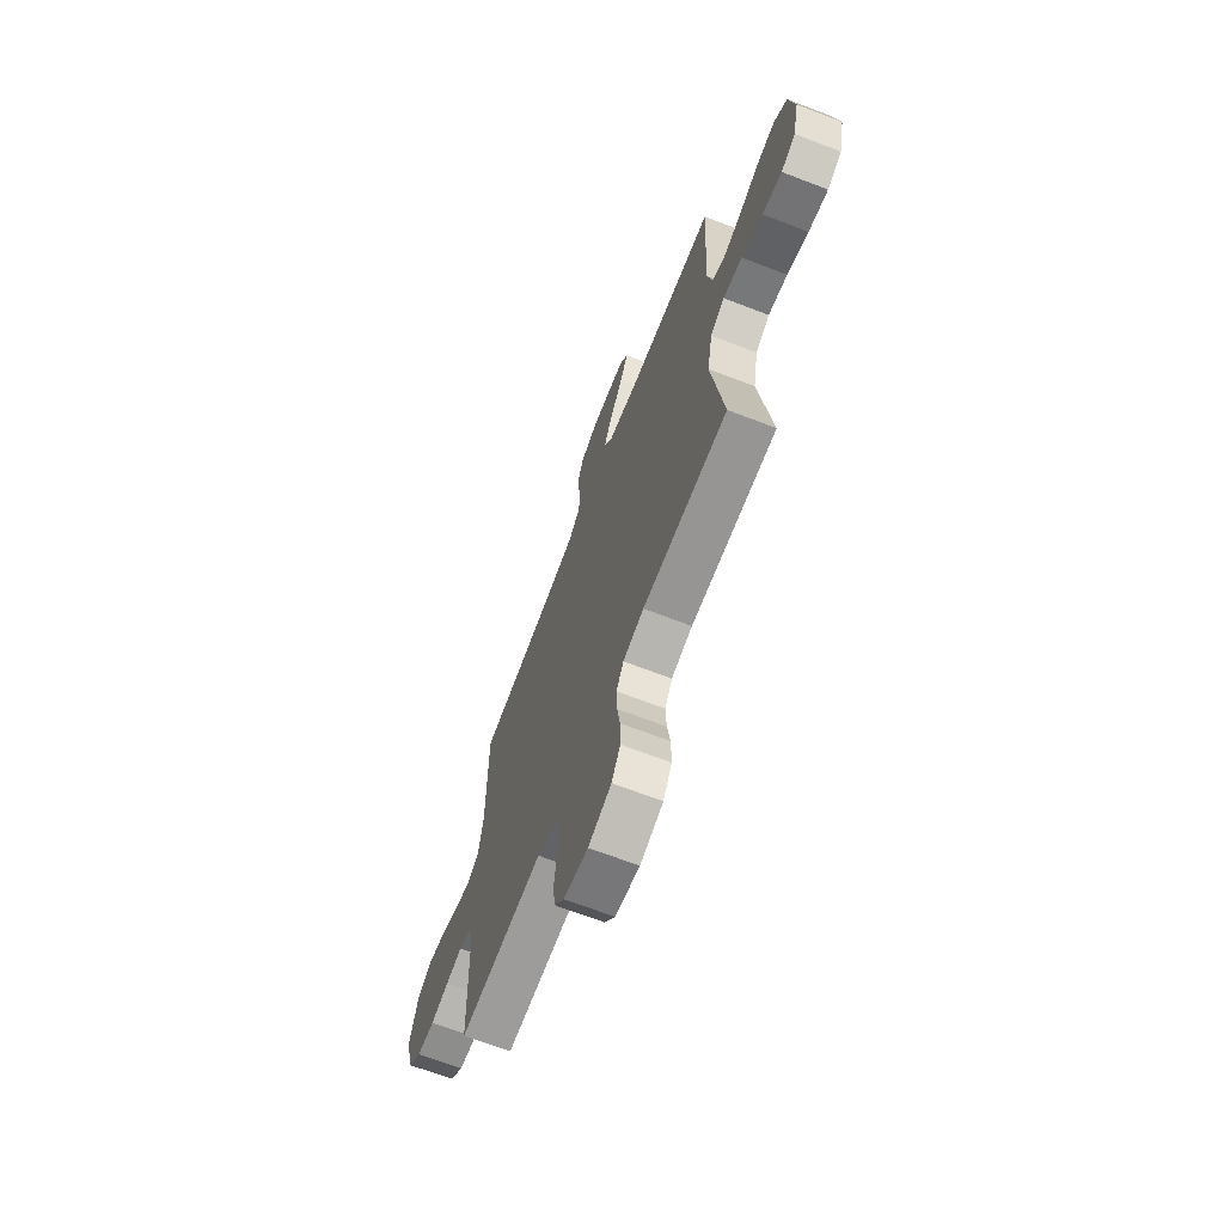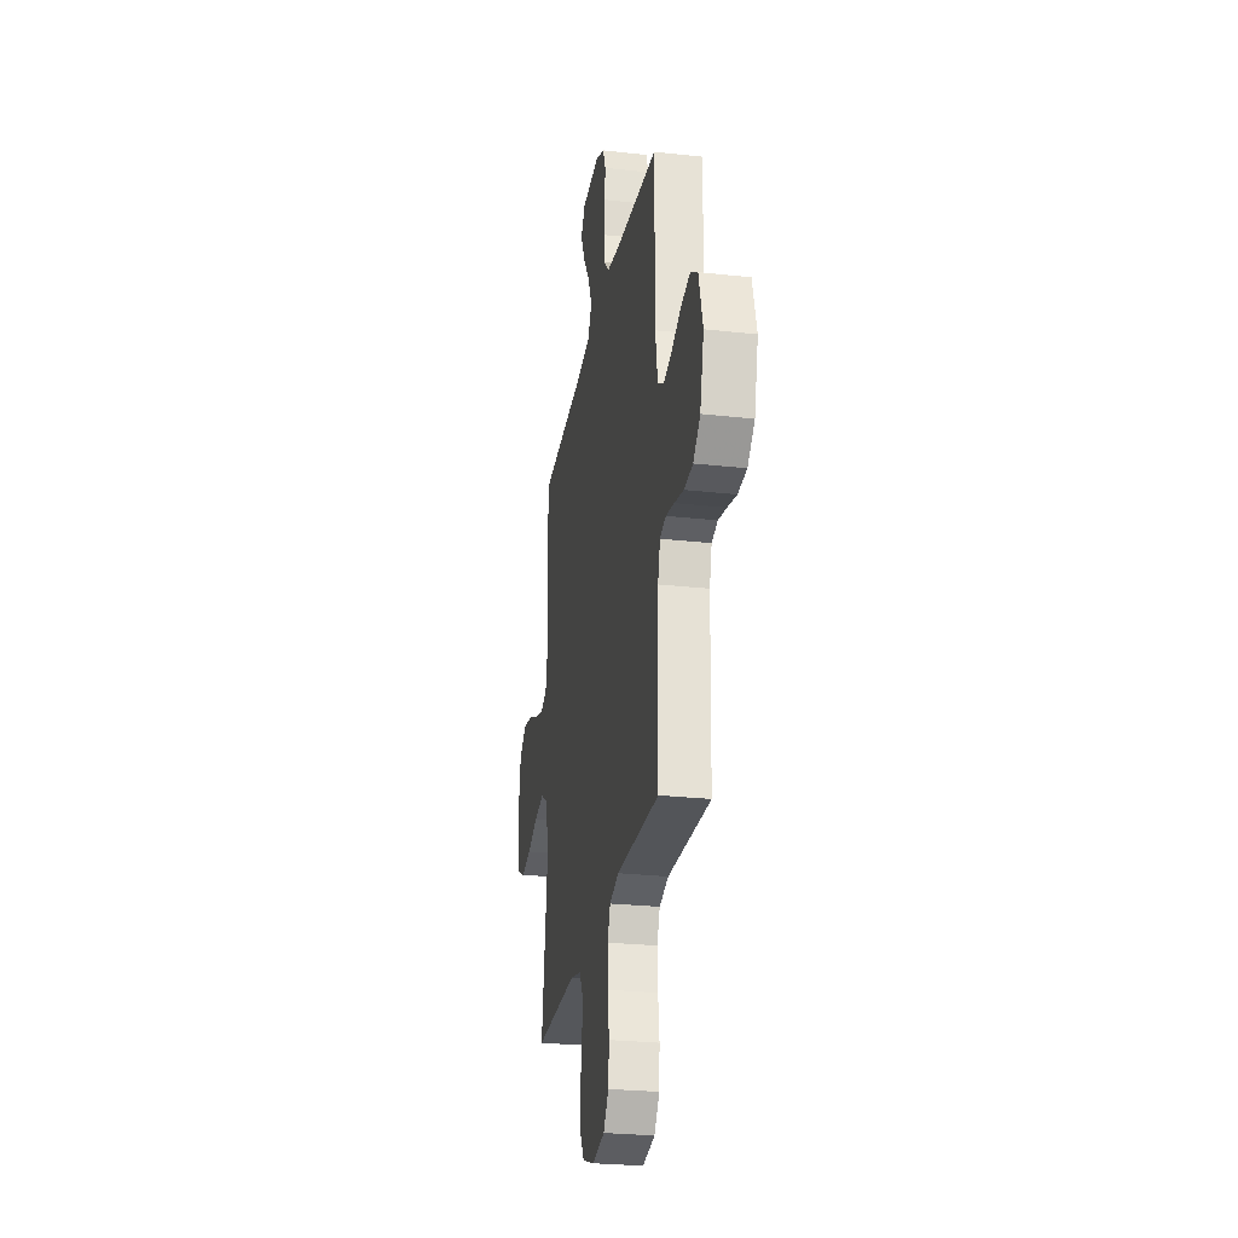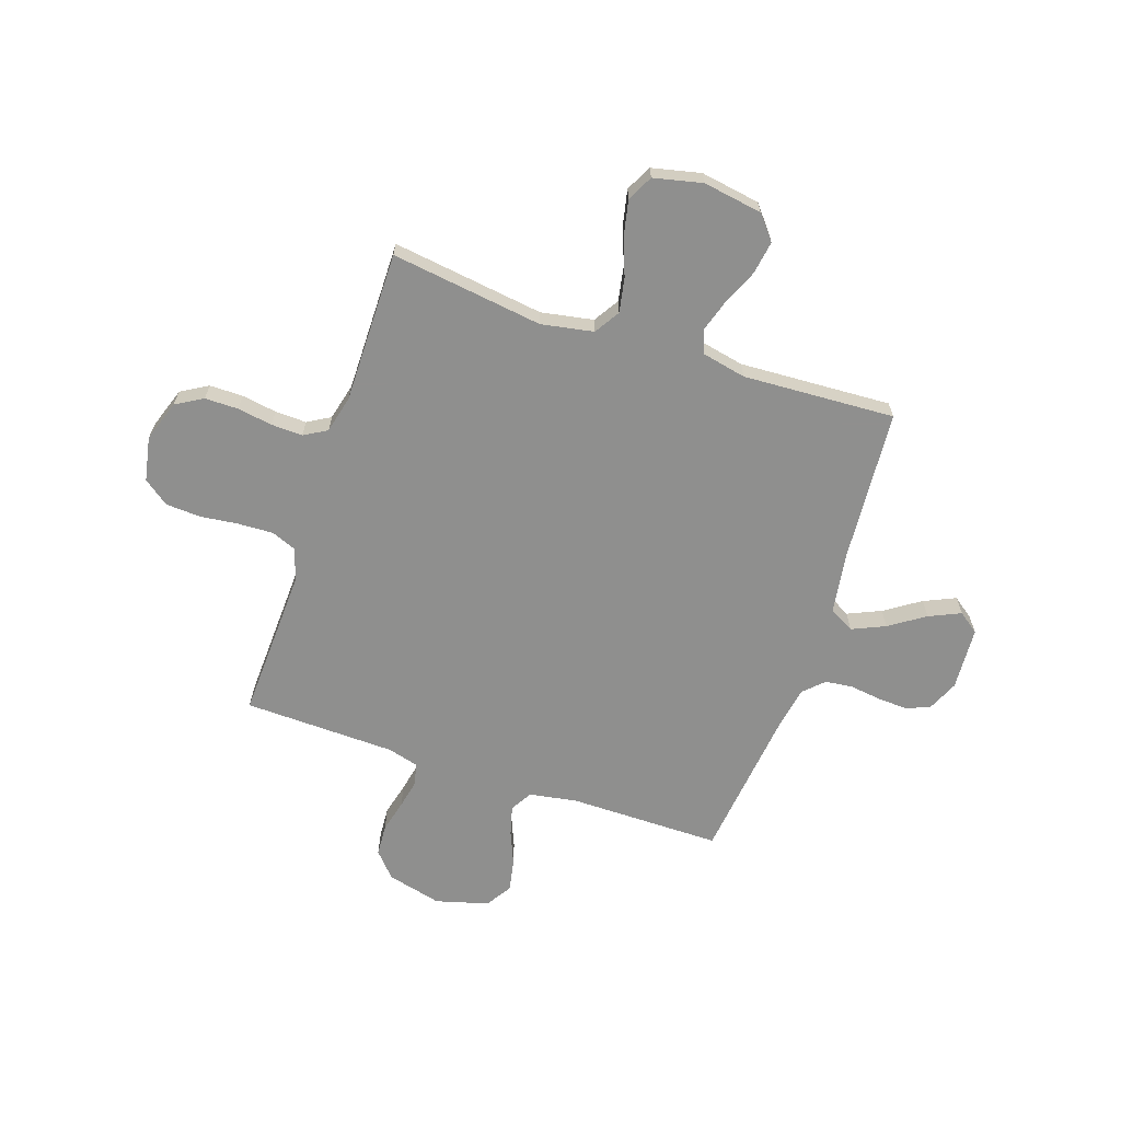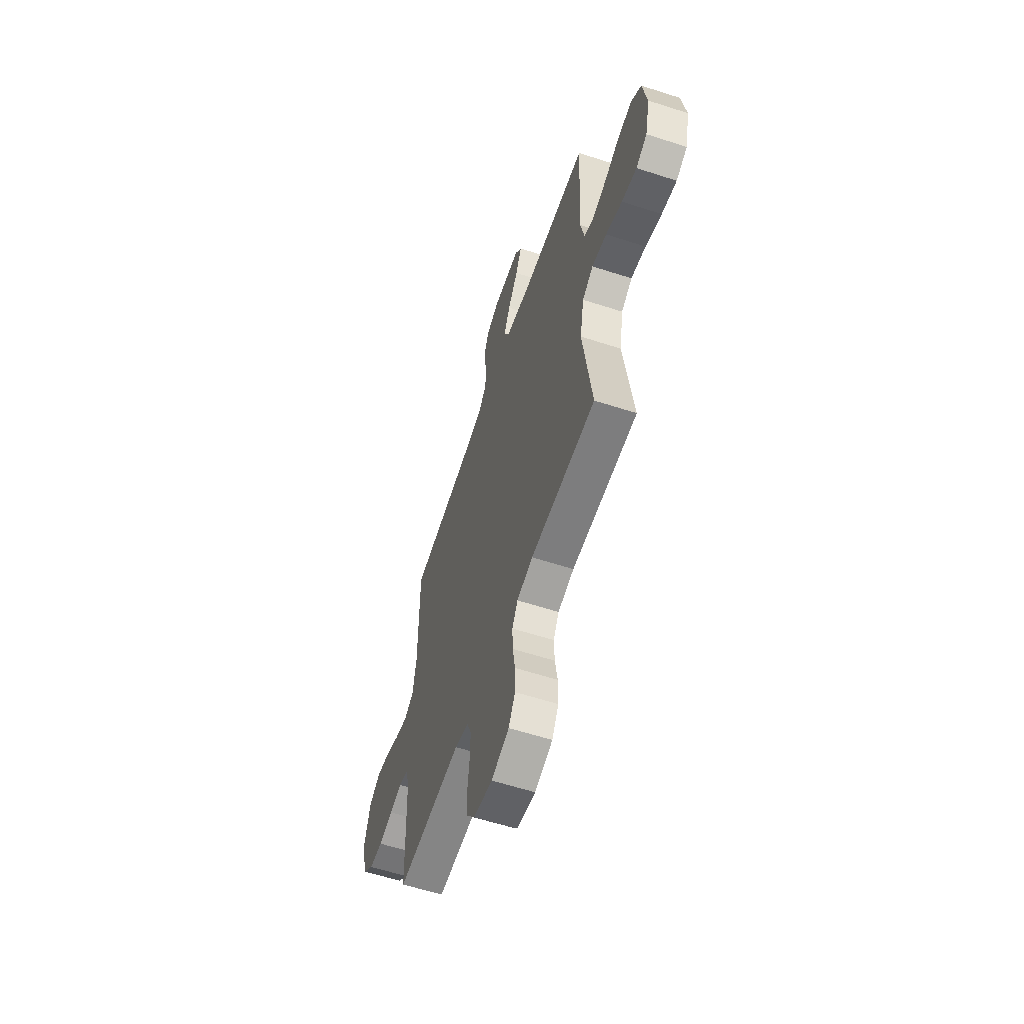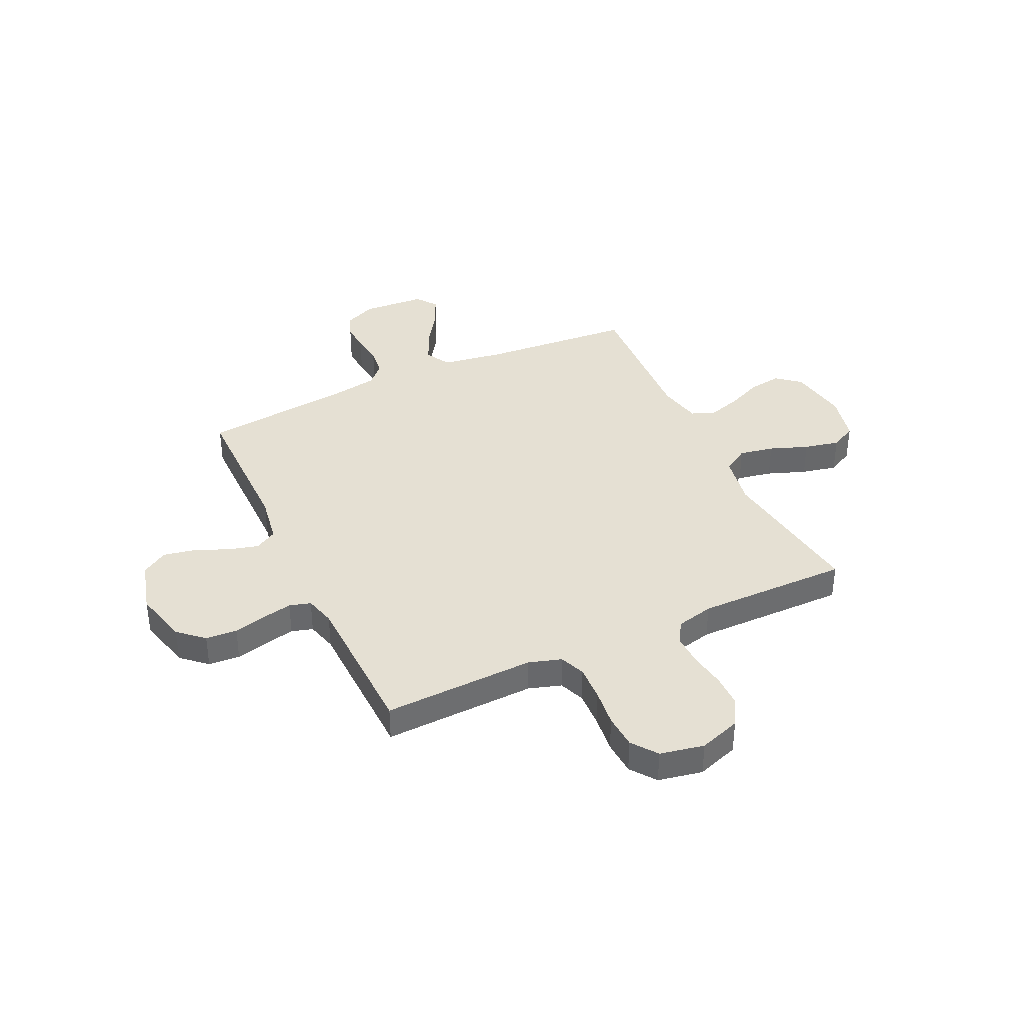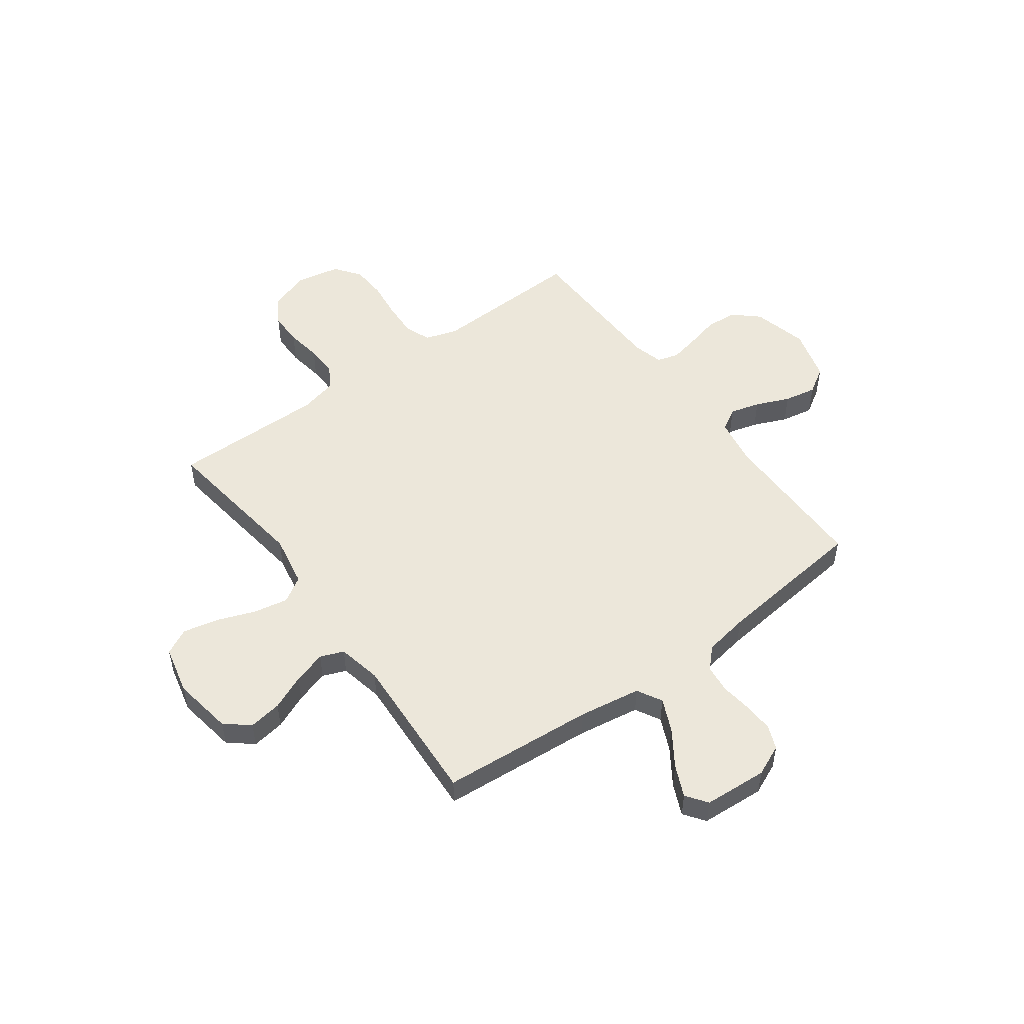
<metadata>
{"format":"obj","ext":"obj","renderer":"f3d","projection":"perspective","resolution":1024,"background":"white","views":[{"elev":-68.0,"azim":-111.1,"up":"+Z"},{"elev":-26.6,"azim":80.1,"up":"+Z"},{"elev":-65.3,"azim":-108.7,"up":"+Y"},{"elev":-59.6,"azim":-108.4,"up":"+Z"},{"elev":38.1,"azim":154.9,"up":"+Y"},{"elev":51.4,"azim":-36.1,"up":"+Y"}]}
</metadata>
<code>
v -0.5 0.07 0.5
v -0.2 0.07 0.523
v -0.078 0.07 0.542
v -0.051 0.07 0.591
v -0.08 0.07 0.656
v -0.127 0.07 0.726
v -0.155 0.07 0.788
v -0.125 0.07 0.829
v 0 0.07 0.837
v 0.061 0.07 0.81
v 0.08 0.07 0.763
v 0.077 0.07 0.704
v 0.069 0.07 0.643
v 0.075 0.07 0.588
v 0.113 0.07 0.549
v 0.2 0.07 0.534
v 0.5 0.07 0.5
v 0.5 0.07 0.2
v 0.516 0.07 0.105
v 0.559 0.07 0.08
v 0.618 0.07 0.096
v 0.684 0.07 0.124
v 0.747 0.07 0.136
v 0.798 0.07 0.104
v 0.827 0.07 0
v 0.8 0.07 -0.108
v 0.751 0.07 -0.152
v 0.689 0.07 -0.156
v 0.624 0.07 -0.14
v 0.566 0.07 -0.128
v 0.524 0.07 -0.14
v 0.508 0.07 -0.2
v 0.5 0.07 -0.5
v 0.2 0.07 -0.489
v 0.136 0.07 -0.509
v 0.116 0.07 -0.559
v 0.119 0.07 -0.629
v 0.128 0.07 -0.704
v 0.124 0.07 -0.772
v 0.087 0.07 -0.822
v 0 0.07 -0.839
v -0.082 0.07 -0.811
v -0.113 0.07 -0.758
v -0.113 0.07 -0.692
v -0.102 0.07 -0.623
v -0.1 0.07 -0.561
v -0.126 0.07 -0.516
v -0.2 0.07 -0.498
v -0.5 0.07 -0.5
v -0.459 0.07 -0.2
v -0.478 0.07 -0.097
v -0.528 0.07 -0.066
v -0.596 0.07 -0.079
v -0.671 0.07 -0.107
v -0.74 0.07 -0.122
v -0.791 0.07 -0.096
v -0.813 0.07 0
v -0.794 0.07 0.117
v -0.747 0.07 0.156
v -0.682 0.07 0.146
v -0.613 0.07 0.116
v -0.548 0.07 0.096
v -0.502 0.07 0.114
v -0.484 0.07 0.2
v -0.5 0 0.5
v -0.2 0 0.523
v -0.078 0 0.542
v -0.051 0 0.591
v -0.08 0 0.656
v -0.127 0 0.726
v -0.155 0 0.788
v -0.125 0 0.829
v 0 0 0.837
v 0.061 0 0.81
v 0.08 0 0.763
v 0.077 0 0.704
v 0.069 0 0.643
v 0.075 0 0.588
v 0.113 0 0.549
v 0.2 0 0.534
v 0.5 0 0.5
v 0.5 0 0.2
v 0.516 0 0.105
v 0.559 0 0.08
v 0.618 0 0.096
v 0.684 0 0.124
v 0.747 0 0.136
v 0.798 0 0.104
v 0.827 0 0
v 0.8 0 -0.108
v 0.751 0 -0.152
v 0.689 0 -0.156
v 0.624 0 -0.14
v 0.566 0 -0.128
v 0.524 0 -0.14
v 0.508 0 -0.2
v 0.5 0 -0.5
v 0.2 0 -0.489
v 0.136 0 -0.509
v 0.116 0 -0.559
v 0.119 0 -0.629
v 0.128 0 -0.704
v 0.124 0 -0.772
v 0.087 0 -0.822
v 0 0 -0.839
v -0.082 0 -0.811
v -0.113 0 -0.758
v -0.113 0 -0.692
v -0.102 0 -0.623
v -0.1 0 -0.561
v -0.126 0 -0.516
v -0.2 0 -0.498
v -0.5 0 -0.5
v -0.459 0 -0.2
v -0.478 0 -0.097
v -0.528 0 -0.066
v -0.596 0 -0.079
v -0.671 0 -0.107
v -0.74 0 -0.122
v -0.791 0 -0.096
v -0.813 0 0
v -0.794 0 0.117
v -0.747 0 0.156
v -0.682 0 0.146
v -0.613 0 0.116
v -0.548 0 0.096
v -0.502 0 0.114
v -0.484 0 0.2
f 59 60 61
f 58 59 61
f 57 58 61
f 56 57 61
f 55 56 61
f 54 55 61
f 53 54 61
f 52 53 61 62
f 51 52 62 63
f 48 49 50
f 51 63 64
f 50 51 64
f 48 50 64
f 47 48 64
f 43 44 45
f 42 43 45
f 41 42 45
f 40 41 45
f 39 40 45
f 38 39 45
f 37 38 45
f 36 37 45 46
f 64 1 2
f 47 64 2
f 46 47 2
f 36 46 2
f 35 36 2
f 27 28 29
f 26 27 29
f 25 26 29
f 24 25 29
f 23 24 29
f 22 23 29
f 21 22 29
f 20 21 29 30
f 19 20 30 31
f 16 17 18
f 19 31 32
f 18 19 32
f 16 18 32
f 15 16 32
f 11 12 13
f 10 11 13
f 9 10 13
f 8 9 13
f 7 8 13
f 6 7 13
f 5 6 13
f 4 5 13 14
f 32 33 34
f 15 32 34
f 14 15 34
f 4 14 34
f 3 4 34
f 2 3 34 35
f 125 124 123
f 125 123 122
f 125 122 121
f 125 121 120
f 125 120 119
f 125 119 118
f 125 118 117
f 126 125 117 116
f 127 126 116 115
f 114 113 112
f 128 127 115
f 128 115 114
f 128 114 112
f 128 112 111
f 109 108 107
f 109 107 106
f 109 106 105
f 109 105 104
f 109 104 103
f 109 103 102
f 109 102 101
f 110 109 101 100
f 66 65 128
f 66 128 111
f 66 111 110
f 66 110 100
f 66 100 99
f 93 92 91
f 93 91 90
f 93 90 89
f 93 89 88
f 93 88 87
f 93 87 86
f 93 86 85
f 94 93 85 84
f 95 94 84 83
f 82 81 80
f 96 95 83
f 96 83 82
f 96 82 80
f 96 80 79
f 77 76 75
f 77 75 74
f 77 74 73
f 77 73 72
f 77 72 71
f 77 71 70
f 77 70 69
f 78 77 69 68
f 98 97 96
f 98 96 79
f 98 79 78
f 98 78 68
f 98 68 67
f 99 98 67 66
f 1 65 66 2
f 2 66 67 3
f 3 67 68 4
f 4 68 69 5
f 5 69 70 6
f 6 70 71 7
f 7 71 72 8
f 8 72 73 9
f 9 73 74 10
f 10 74 75 11
f 11 75 76 12
f 12 76 77 13
f 13 77 78 14
f 14 78 79 15
f 15 79 80 16
f 16 80 81 17
f 17 81 82 18
f 18 82 83 19
f 19 83 84 20
f 20 84 85 21
f 21 85 86 22
f 22 86 87 23
f 23 87 88 24
f 24 88 89 25
f 25 89 90 26
f 26 90 91 27
f 27 91 92 28
f 28 92 93 29
f 29 93 94 30
f 30 94 95 31
f 31 95 96 32
f 32 96 97 33
f 33 97 98 34
f 34 98 99 35
f 35 99 100 36
f 36 100 101 37
f 37 101 102 38
f 38 102 103 39
f 39 103 104 40
f 40 104 105 41
f 41 105 106 42
f 42 106 107 43
f 43 107 108 44
f 44 108 109 45
f 45 109 110 46
f 46 110 111 47
f 47 111 112 48
f 48 112 113 49
f 49 113 114 50
f 50 114 115 51
f 51 115 116 52
f 52 116 117 53
f 53 117 118 54
f 54 118 119 55
f 55 119 120 56
f 56 120 121 57
f 57 121 122 58
f 58 122 123 59
f 59 123 124 60
f 60 124 125 61
f 61 125 126 62
f 62 126 127 63
f 63 127 128 64
f 64 128 65 1

</code>
